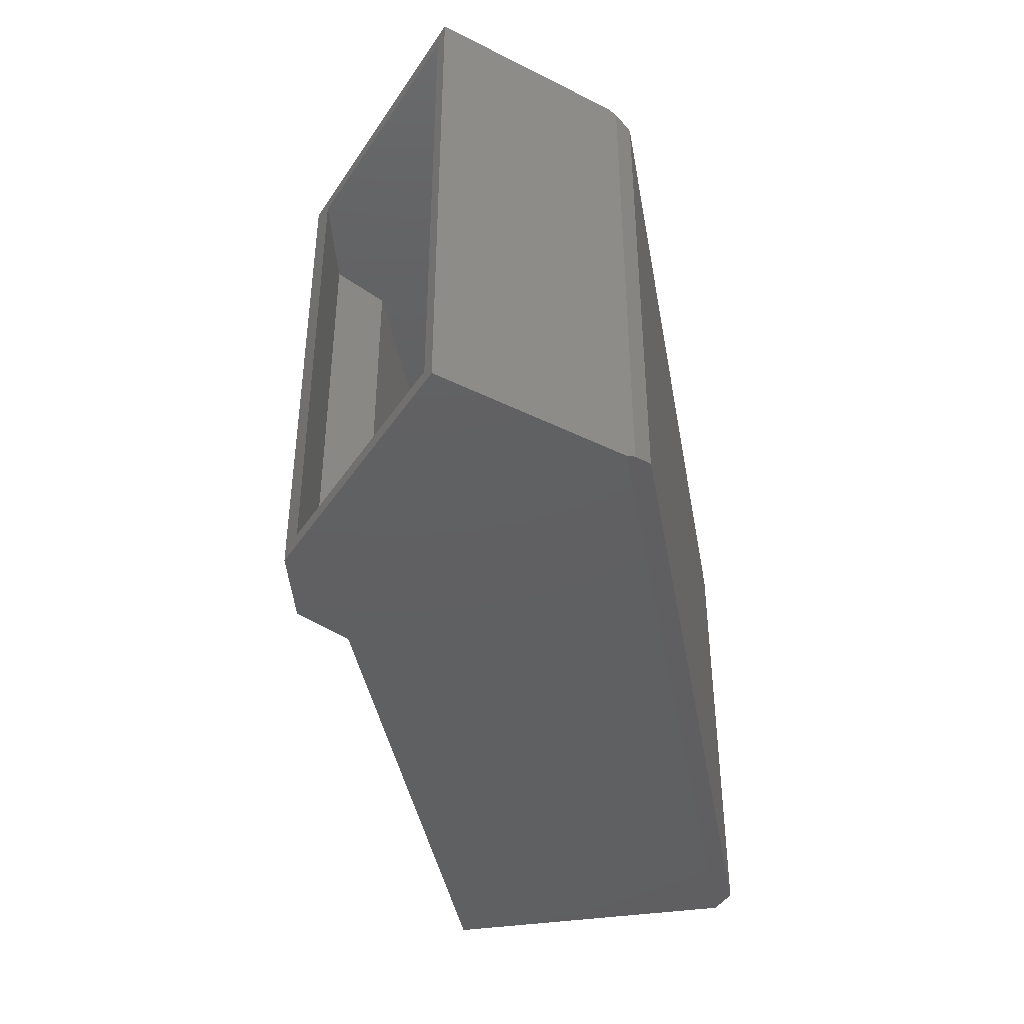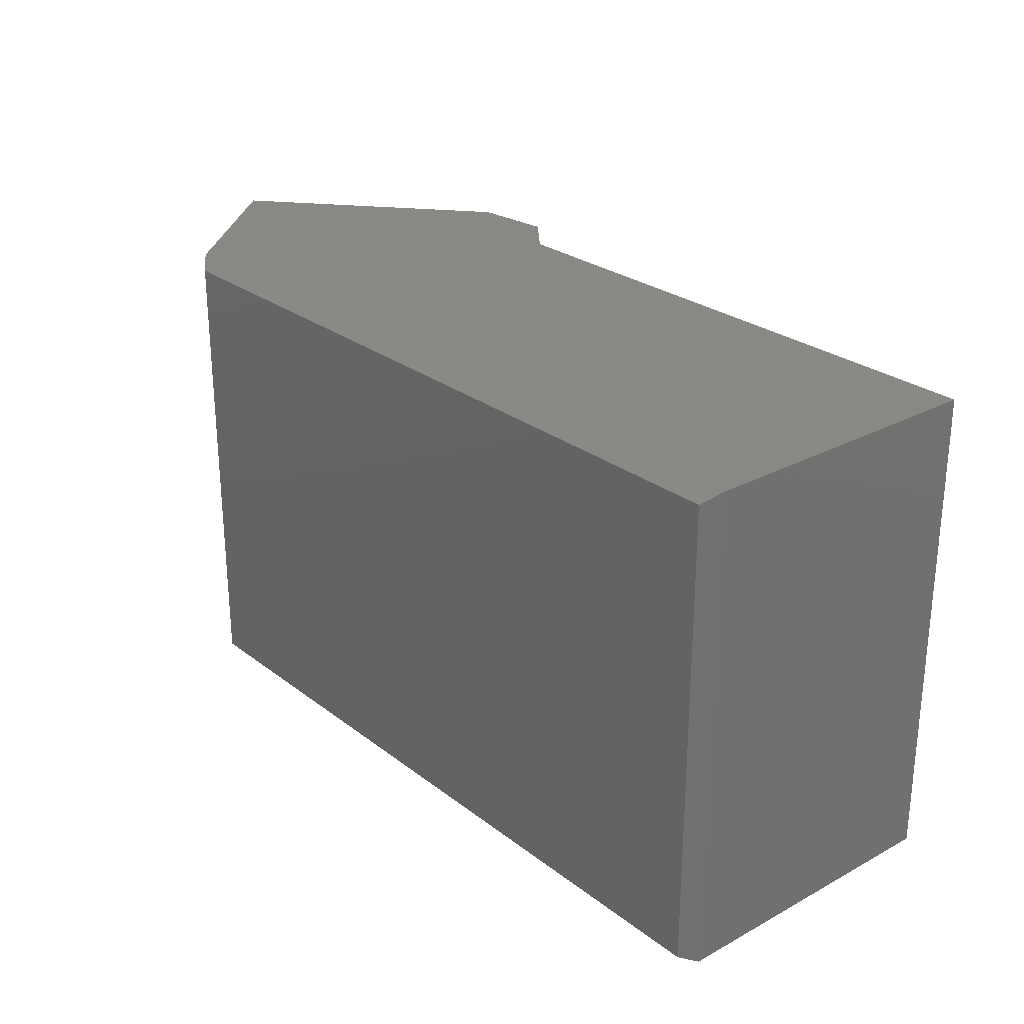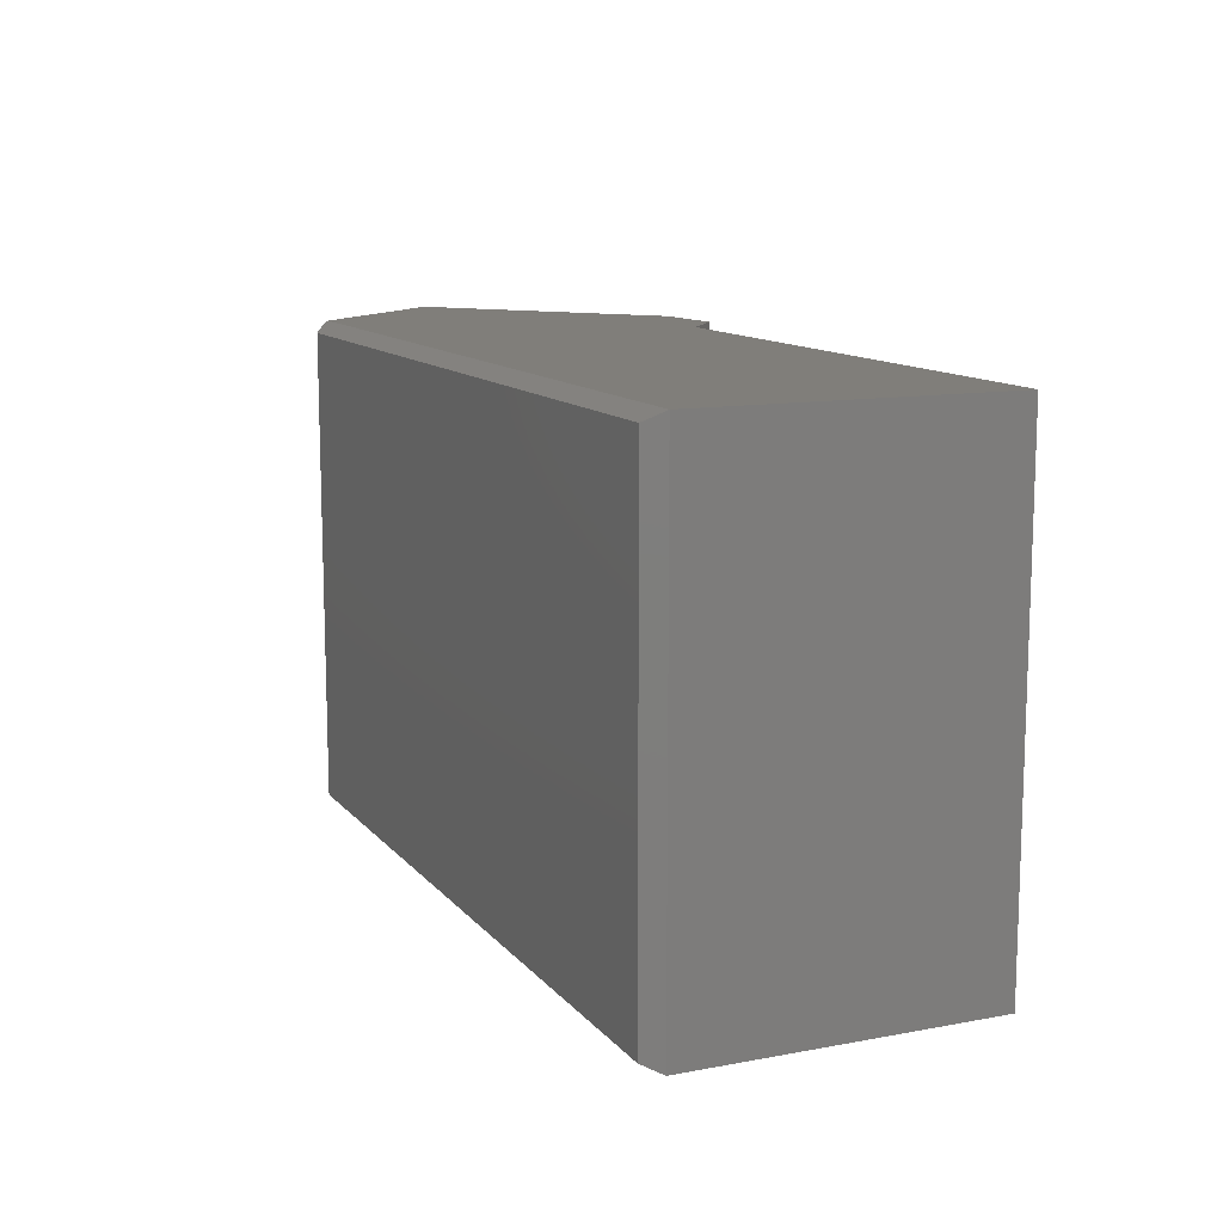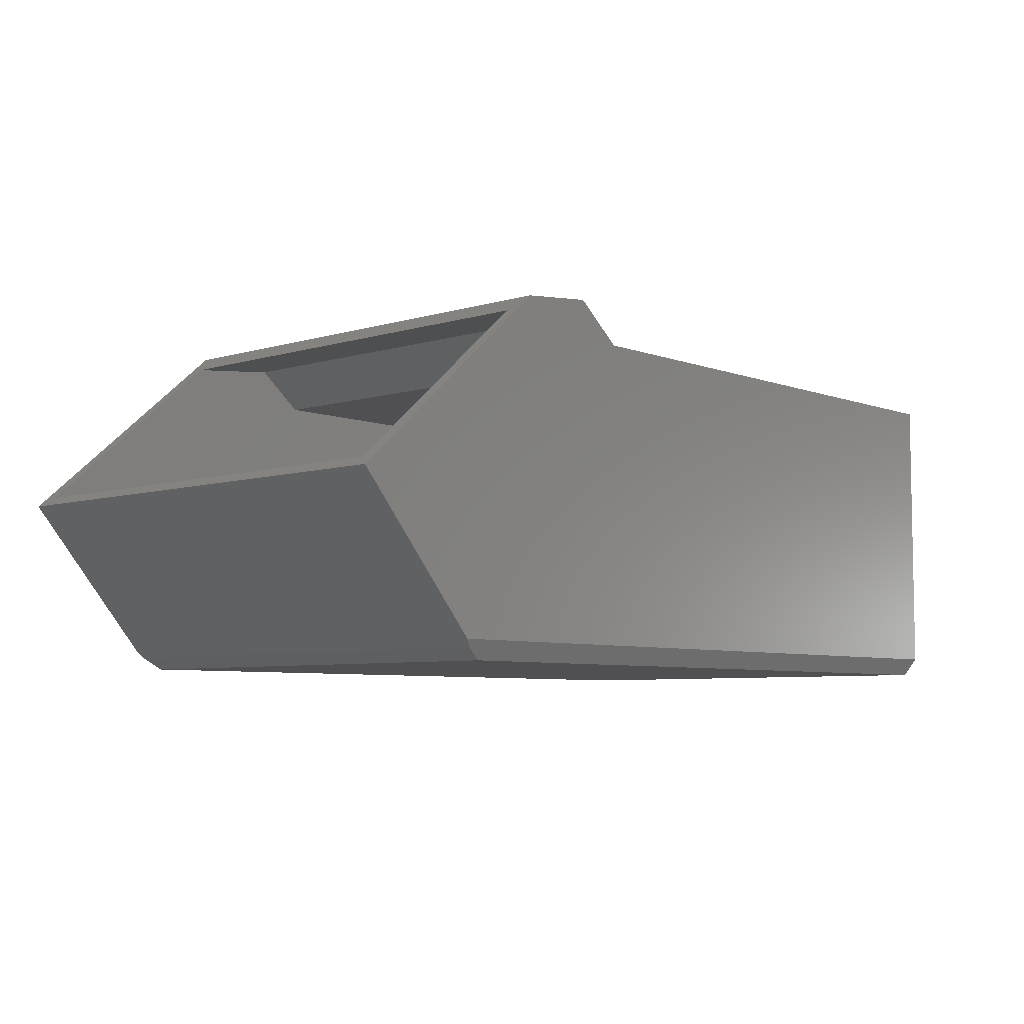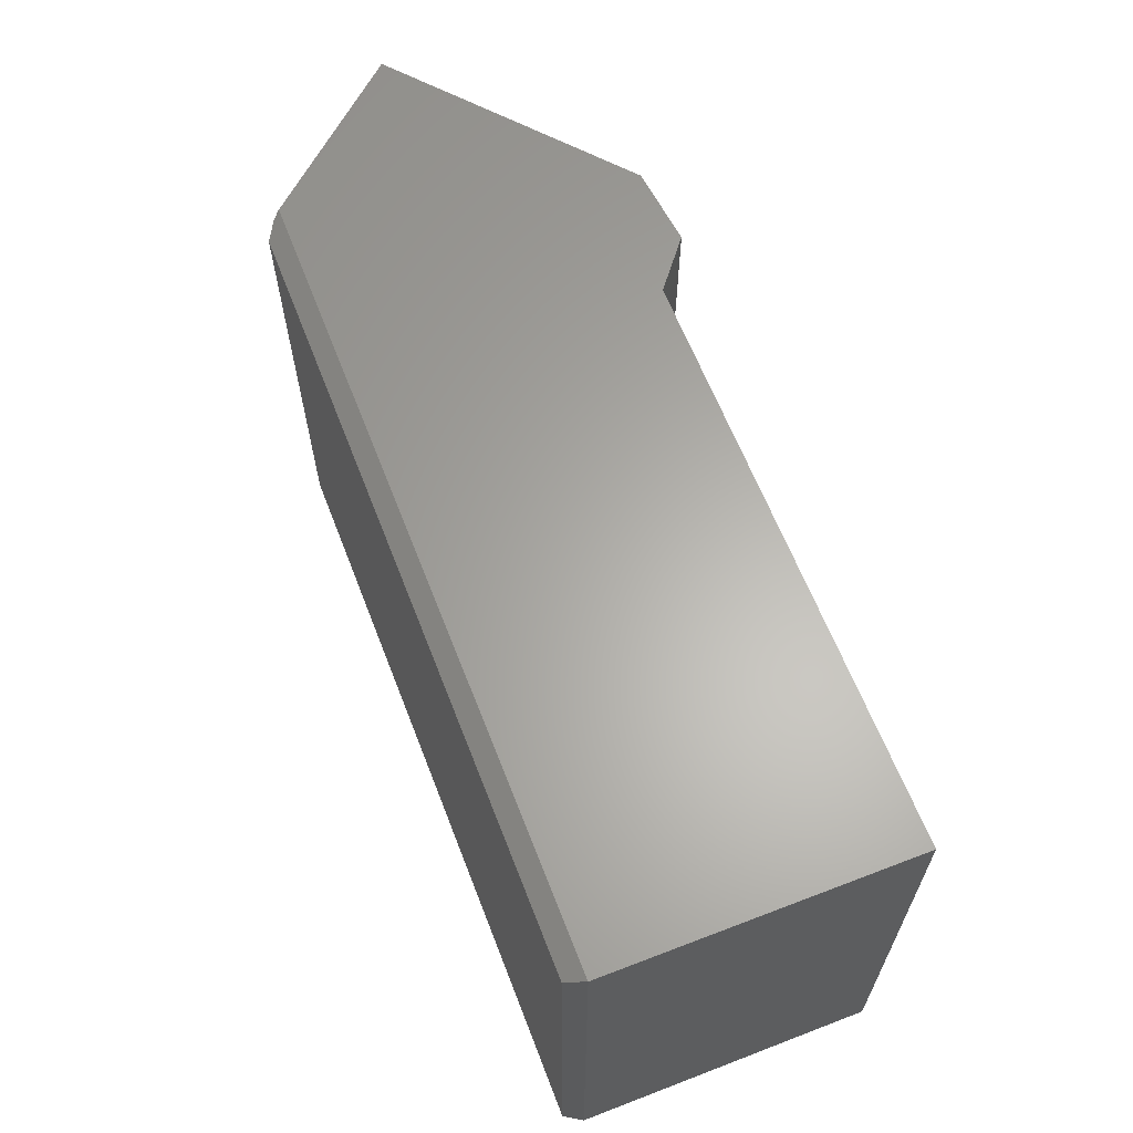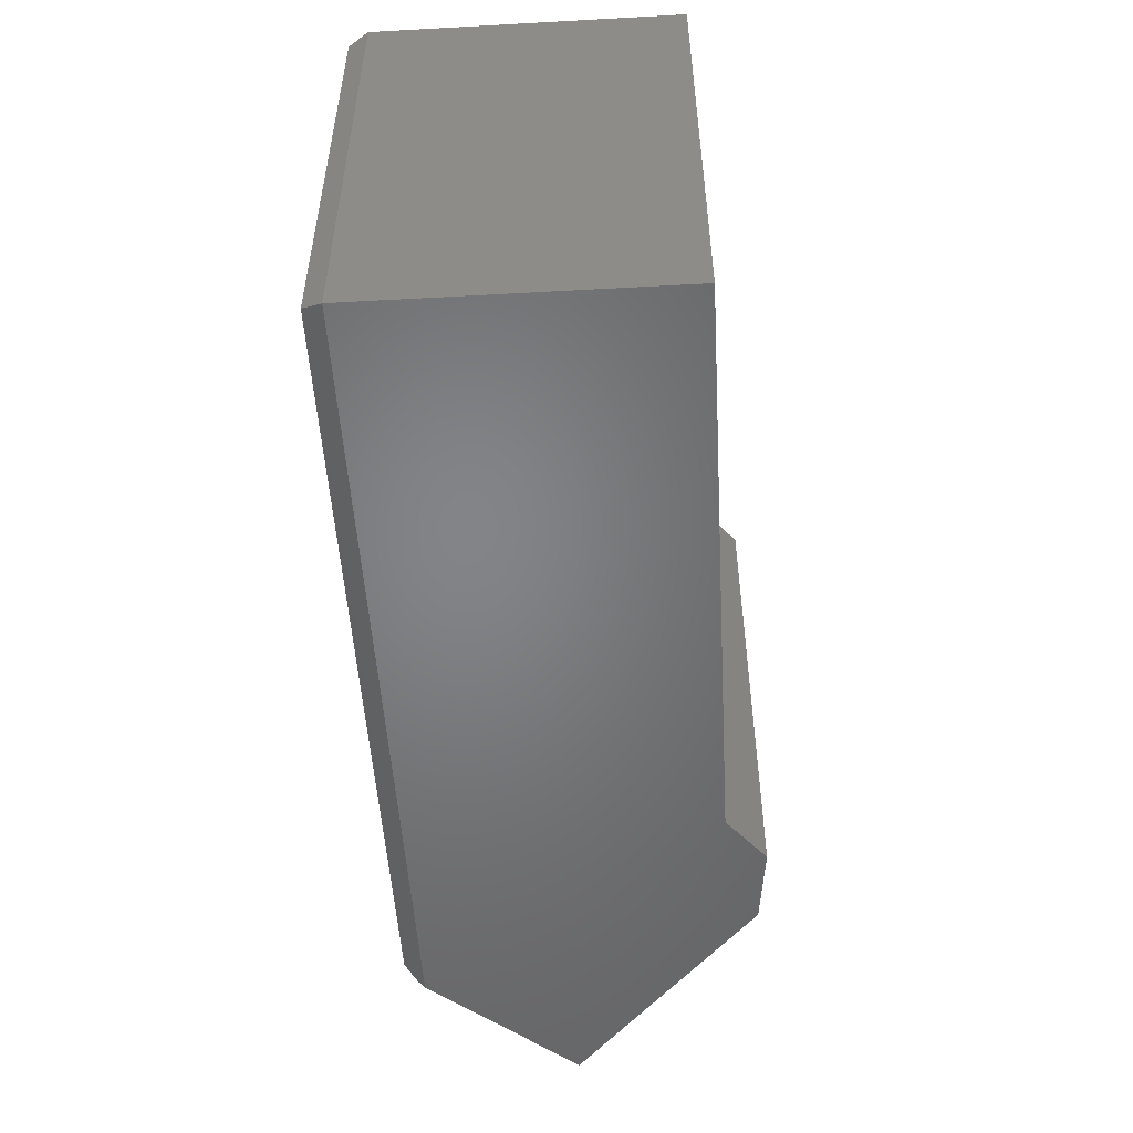
<metadata>
{"format":"stl","ext":"stl","renderer":"f3d","projection":"perspective","resolution":1024,"background":"white","views":[{"elev":-41.1,"azim":100.1,"up":"+Y"},{"elev":26.4,"azim":-130.2,"up":"+Y"},{"elev":11.9,"azim":-113.9,"up":"+Y"},{"elev":-6.3,"azim":132.0,"up":"+Z"},{"elev":63.2,"azim":-111.2,"up":"+Y"},{"elev":-51.7,"azim":-86.6,"up":"+Y"}]}
</metadata>
<code>
# stl→obj: 38 verts, 72 faces
v 0.3028 0.5547 -0.1771
v 0.2909 0.007812 -0.167
v 0.3028 -0.007812 -0.1771
v 0.076 0.007812 0.01728
v 0.05492 -0.007812 0.03535
v 0.2909 0.5391 -0.167
v 0.05492 0.5547 0.03535
v 0.076 0.5391 0.01728
v -0.03136 0.007812 0.02921
v -0.03136 0.5391 0.02921
v 0.1368 0.0077 -0.3417
v 0.1368 0.5392 -0.3417
v -0.7422 0.007812 -0.01456
v -0.08608 0.007812 -0.01456
v -0.7422 0.007812 -0.3419
v -0.7422 0.5391 -0.01456
v -0.7422 0.5391 -0.3419
v -0.08608 0.5391 -0.01456
v -0.7578 -0.007812 0.001069
v -0.7578 0.5547 0.001069
v -0.7578 -0.007812 -0.3456
v -0.7578 0.5547 -0.3456
v -0.747 0.002984 -0.3672
v -0.747 0.5439 -0.3672
v 0.1471 0.5507 -0.3536
v 0.1261 0.5439 -0.3672
v 0.1542 0.5547 -0.3456
v 0.1261 0.002984 -0.3672
v 0.1542 -0.007812 -0.3456
v 0.1471 -0.003791 -0.3536
v -0.09156 0.5547 0.001069
v -0.03607 0.5547 0.04546
v -0.09156 -0.007812 0.001069
v -0.03607 -0.007812 0.04546
v -0.7374 0.5342 -0.3516
v -0.7374 0.01264 -0.3516
v 0.1215 0.5342 -0.3516
v 0.1215 0.01264 -0.3516
f 1 2 3
f 3 2 4
f 3 4 5
f 2 1 6
f 6 1 7
f 6 7 8
f 8 7 5
f 8 5 4
f 4 9 8
f 8 9 10
f 11 2 12
f 12 2 6
f 2 11 4
f 13 14 15
f 15 14 11
f 14 9 11
f 11 9 4
f 8 12 6
f 16 17 18
f 18 17 12
f 18 12 10
f 10 12 8
f 19 20 21
f 21 20 22
f 21 22 23
f 23 22 24
f 25 26 27
f 27 26 24
f 27 24 22
f 24 26 23
f 23 26 28
f 21 23 29
f 29 23 28
f 29 28 30
f 25 30 26
f 26 30 28
f 1 25 27
f 29 30 3
f 3 30 25
f 3 25 1
f 7 1 27
f 20 31 22
f 22 31 27
f 31 32 27
f 27 32 7
f 31 20 33
f 33 20 19
f 29 3 5
f 19 21 33
f 33 21 29
f 33 29 34
f 34 29 5
f 5 7 34
f 34 7 32
f 34 32 33
f 33 32 31
f 9 14 10
f 10 14 18
f 18 14 16
f 16 14 13
f 35 36 37
f 37 36 38
f 13 15 16
f 16 15 17
f 17 35 12
f 12 35 37
f 12 37 11
f 11 37 38
f 15 11 36
f 36 11 38
f 15 36 17
f 17 36 35

</code>
